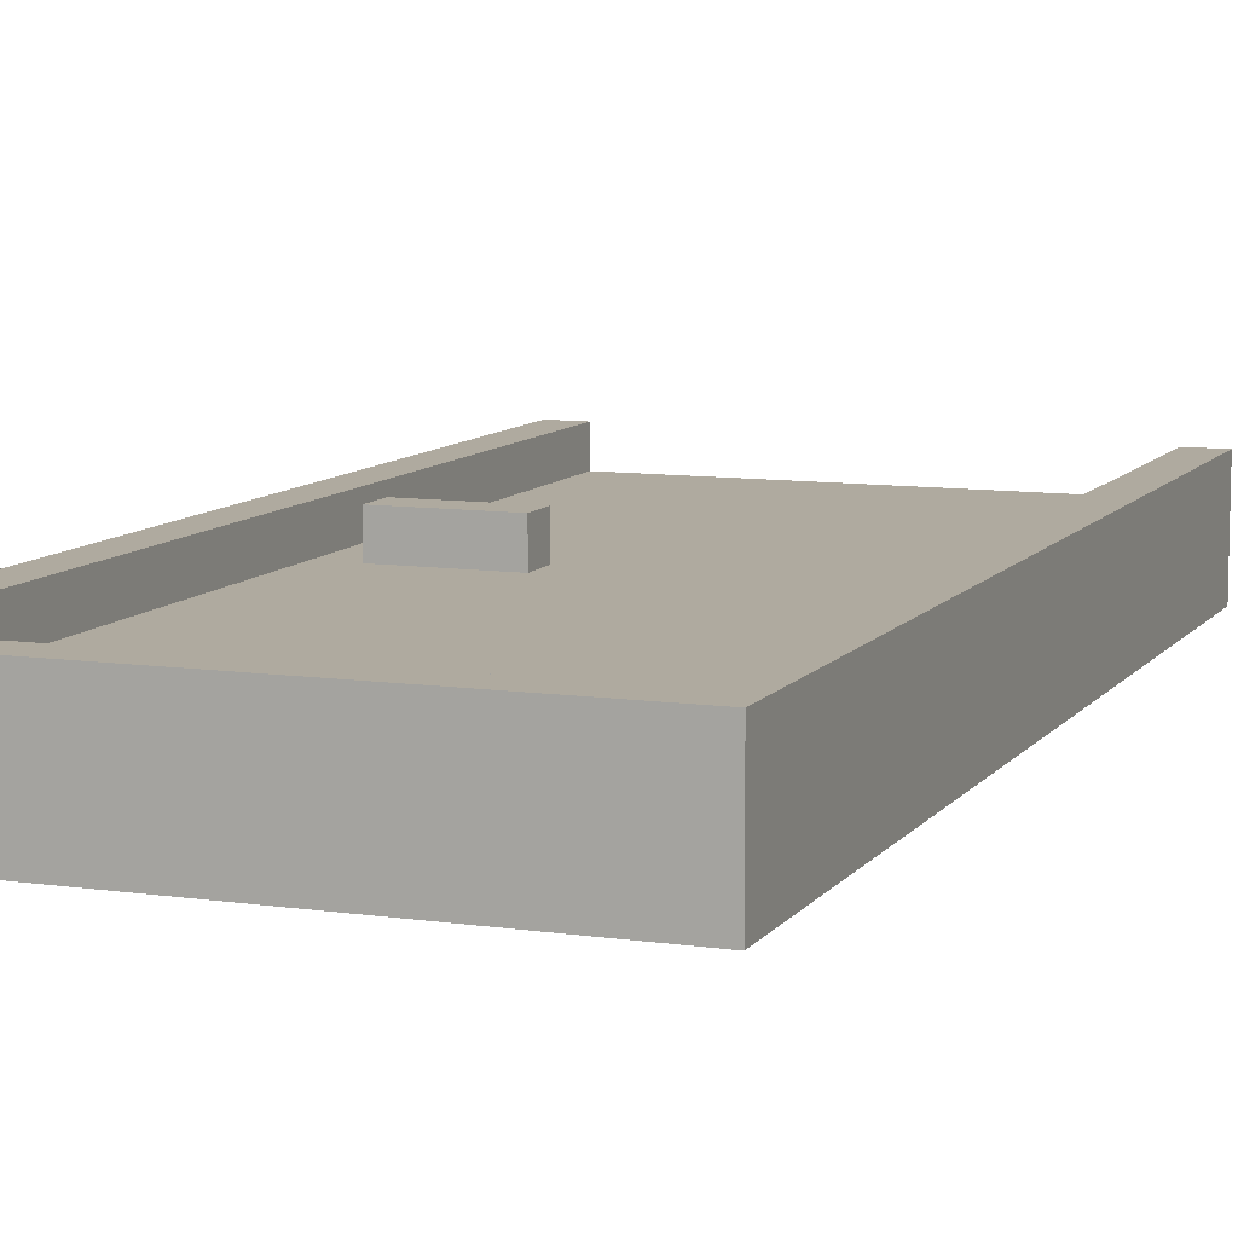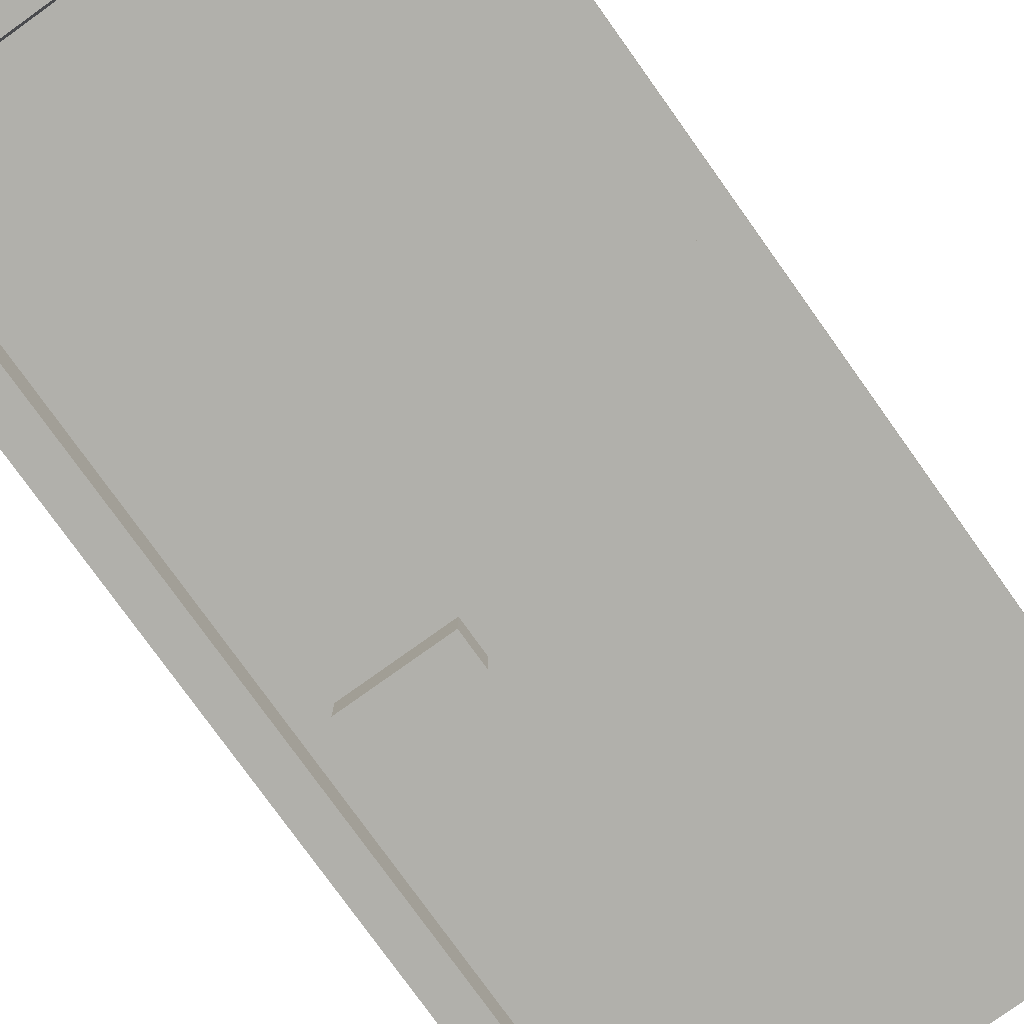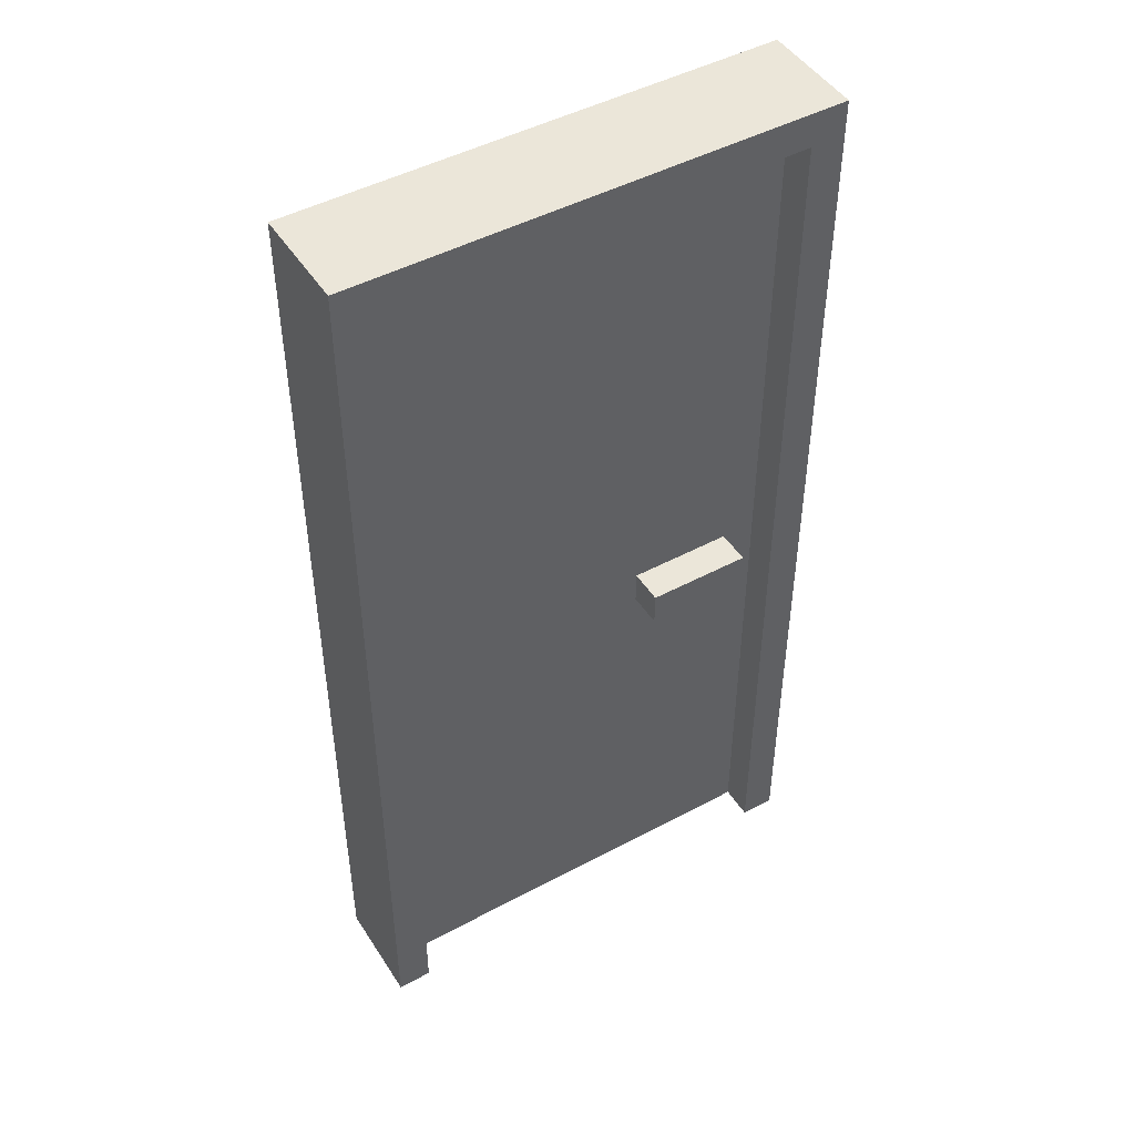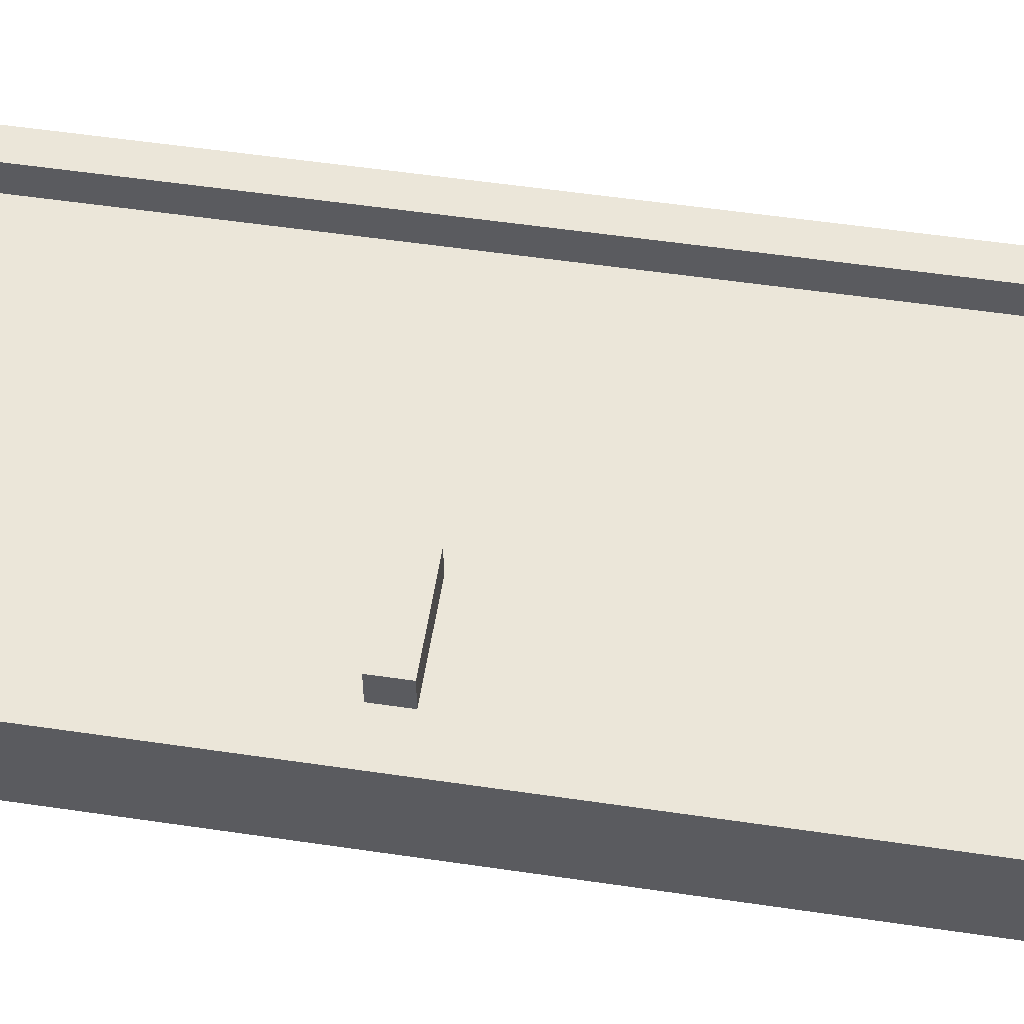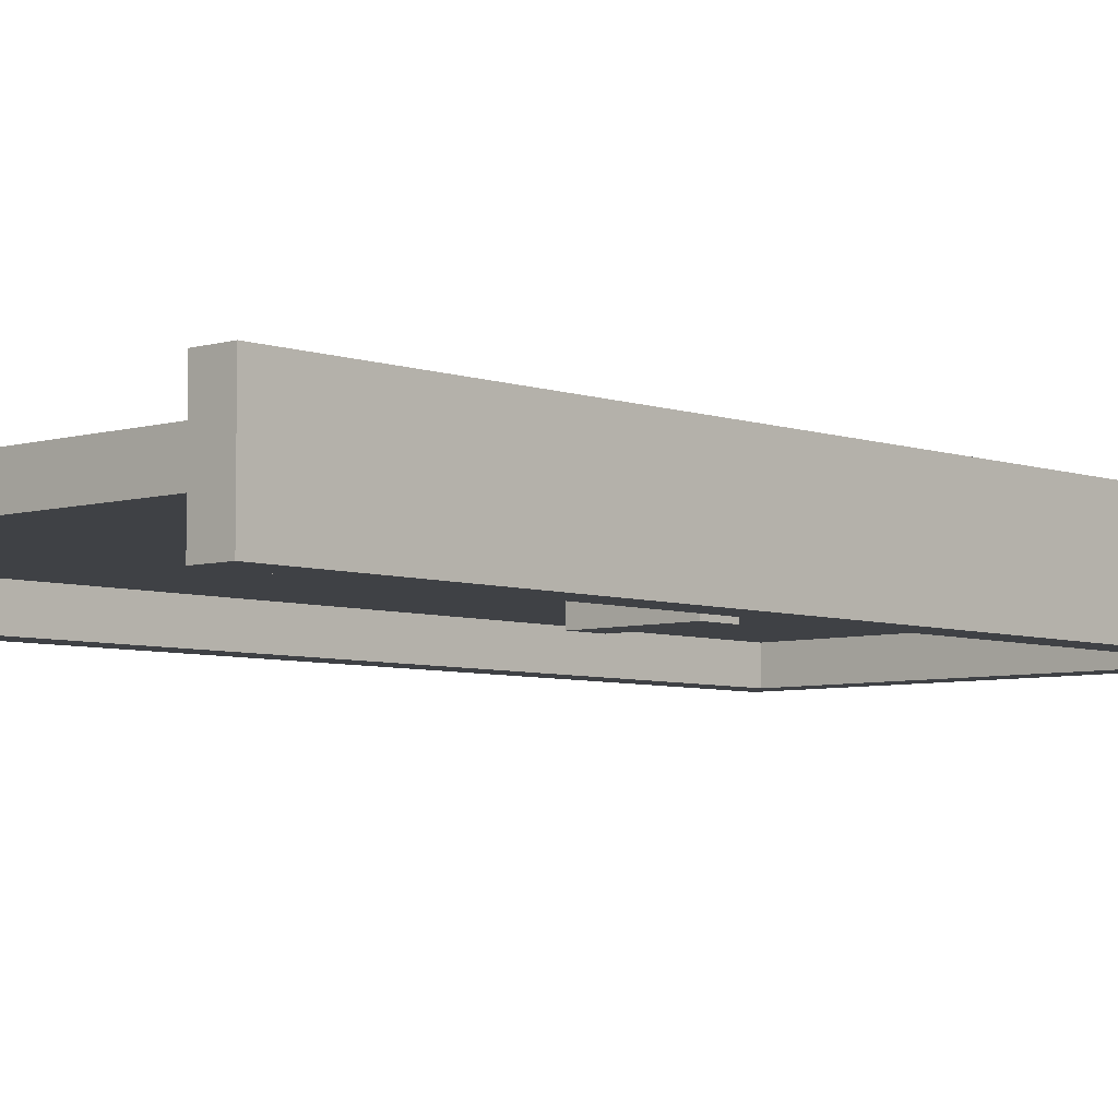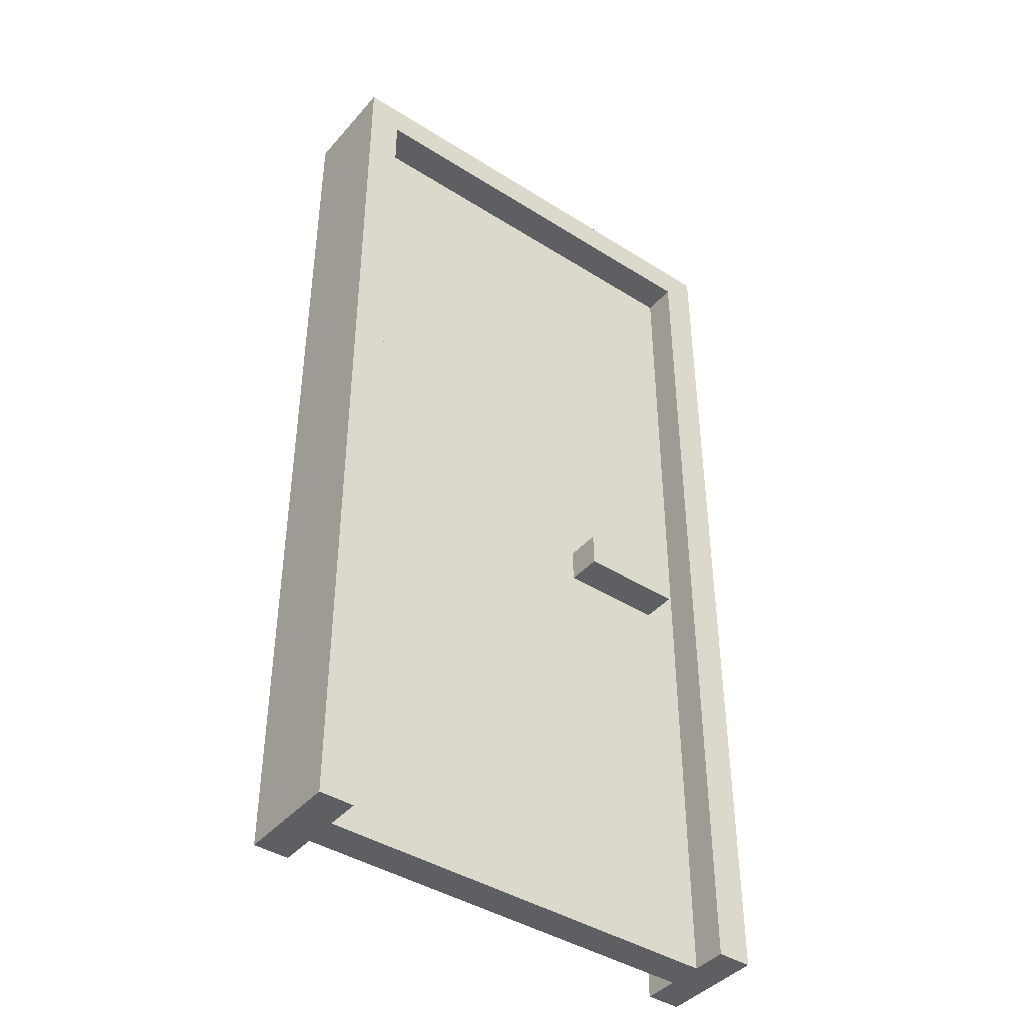
<metadata>
{"format":"obj","ext":"obj","renderer":"f3d","projection":"perspective","resolution":1024,"background":"white","views":[{"elev":9.4,"azim":-159.0,"up":"+Z"},{"elev":-78.4,"azim":-144.4,"up":"+Z"},{"elev":47.2,"azim":-31.2,"up":"+Y"},{"elev":55.3,"azim":98.8,"up":"+Z"},{"elev":-5.6,"azim":42.7,"up":"+Z"},{"elev":-42.0,"azim":-37.2,"up":"+Y"}]}
</metadata>
<code>
o
v -4.5 0 -9.3
v -4.5 0 -9.6
v -4.5 2.8 -9.3
v -4.5 2.8 -9.6
v -3.6 1.2 -9.3
v -3.6 1.2 -9.4
v -3.6 1.2 -9.5
v -3.6 1.2 -9.6
v -3.6 1.3 -9.3
v -3.6 1.3 -9.4
v -3.6 1.3 -9.5
v -3.6 1.3 -9.6
v -3.2 0 -9.3
v -3.2 0 -9.4
v -3.2 0 -9.5
v -3.2 0 -9.6
v -3.2 2.7 -9.3
v -3.2 2.7 -9.4
v -3.2 2.7 -9.5
v -3.2 2.7 -9.6
v -4.4 0 -9.3
v -4.4 0 -9.4
v -4.4 0 -9.5
v -4.4 0 -9.6
v -4.4 2.7 -9.3
v -4.4 2.7 -9.4
v -4.4 2.7 -9.5
v -4.4 2.7 -9.6
v -3.3 1.2 -9.3
v -3.3 1.2 -9.4
v -3.3 1.2 -9.5
v -3.3 1.2 -9.6
v -3.3 1.3 -9.3
v -3.3 1.3 -9.4
v -3.3 1.3 -9.5
v -3.3 1.3 -9.6
v -3.1 0 -9.3
v -3.1 0 -9.6
v -3.1 2.8 -9.3
v -3.1 2.8 -9.6
v -4.5 0 -9.3
v -4.5 2.8 -9.3
v -4.4 0 -9.3
v -4.4 2.7 -9.3
v -3.6 1.2 -9.3
v -3.6 1.3 -9.3
v -3.3 1.2 -9.3
v -3.3 1.3 -9.3
v -3.2 0 -9.3
v -3.2 2.7 -9.3
v -3.1 0 -9.3
v -3.1 2.8 -9.3
v -4.4 0 -9.4
v -4.4 2.7 -9.4
v -3.6 1.2 -9.4
v -3.6 1.3 -9.4
v -3.3 1.2 -9.4
v -3.3 1.3 -9.4
v -3.2 0 -9.4
v -3.2 2.7 -9.4
v -4.4 0 -9.5
v -4.4 2.7 -9.5
v -3.6 1.2 -9.5
v -3.6 1.3 -9.5
v -3.3 1.2 -9.5
v -3.3 1.3 -9.5
v -3.2 0 -9.5
v -3.2 2.7 -9.5
v -4.5 0 -9.6
v -4.5 2.8 -9.6
v -4.4 0 -9.6
v -4.4 2.7 -9.6
v -3.6 1.2 -9.6
v -3.6 1.3 -9.6
v -3.3 1.2 -9.6
v -3.3 1.3 -9.6
v -3.2 0 -9.6
v -3.2 2.7 -9.6
v -3.1 0 -9.6
v -3.1 2.8 -9.6
v -4.5 0 -9.3
v -4.4 0 -9.3
v -3.2 0 -9.3
v -3.1 0 -9.3
v -4.4 0 -9.4
v -3.2 0 -9.4
v -4.4 0 -9.5
v -3.2 0 -9.5
v -4.5 0 -9.6
v -4.4 0 -9.6
v -3.2 0 -9.6
v -3.1 0 -9.6
v -3.6 1.2 -9.3
v -3.3 1.2 -9.3
v -3.6 1.2 -9.4
v -3.3 1.2 -9.4
v -3.6 1.2 -9.5
v -3.3 1.2 -9.5
v -3.6 1.2 -9.6
v -3.3 1.2 -9.6
v -4.4 2.7 -9.3
v -3.2 2.7 -9.3
v -4.4 2.7 -9.4
v -3.2 2.7 -9.4
v -4.4 2.7 -9.5
v -3.2 2.7 -9.5
v -4.4 2.7 -9.6
v -3.2 2.7 -9.6
v -3.6 1.3 -9.3
v -3.3 1.3 -9.3
v -3.6 1.3 -9.4
v -3.3 1.3 -9.4
v -3.6 1.3 -9.5
v -3.3 1.3 -9.5
v -3.6 1.3 -9.6
v -3.3 1.3 -9.6
v -4.5 2.8 -9.3
v -3.1 2.8 -9.3
v -4.5 2.8 -9.6
v -3.1 2.8 -9.6
f 3 2 1
f 4 2 3
f 9 6 5
f 10 6 9
f 11 8 7
f 12 8 11
f 17 14 13
f 18 14 17
f 19 16 15
f 20 16 19
f 21 22 25
f 25 22 26
f 23 24 27
f 27 24 28
f 29 30 33
f 33 30 34
f 31 32 35
f 35 32 36
f 37 38 39
f 39 38 40
f 43 42 41
f 44 42 43
f 47 46 45
f 48 46 47
f 50 42 44
f 51 50 49
f 52 42 50
f 52 50 51
f 55 54 53
f 56 54 55
f 57 55 53
f 58 54 56
f 59 57 53
f 59 58 57
f 60 54 58
f 60 58 59
f 61 62 63
f 63 62 64
f 61 63 65
f 64 62 66
f 61 65 67
f 65 66 67
f 66 62 68
f 67 66 68
f 69 70 71
f 71 70 72
f 73 74 75
f 75 74 76
f 72 70 78
f 77 78 79
f 78 70 80
f 79 78 80
f 85 82 81
f 86 84 83
f 87 85 81
f 87 86 85
f 88 84 86
f 88 86 87
f 89 87 81
f 90 87 89
f 91 84 88
f 92 84 91
f 95 94 93
f 96 94 95
f 99 98 97
f 100 98 99
f 103 102 101
f 104 102 103
f 107 106 105
f 108 106 107
f 109 110 111
f 111 110 112
f 113 114 115
f 115 114 116
f 117 118 119
f 119 118 120

</code>
